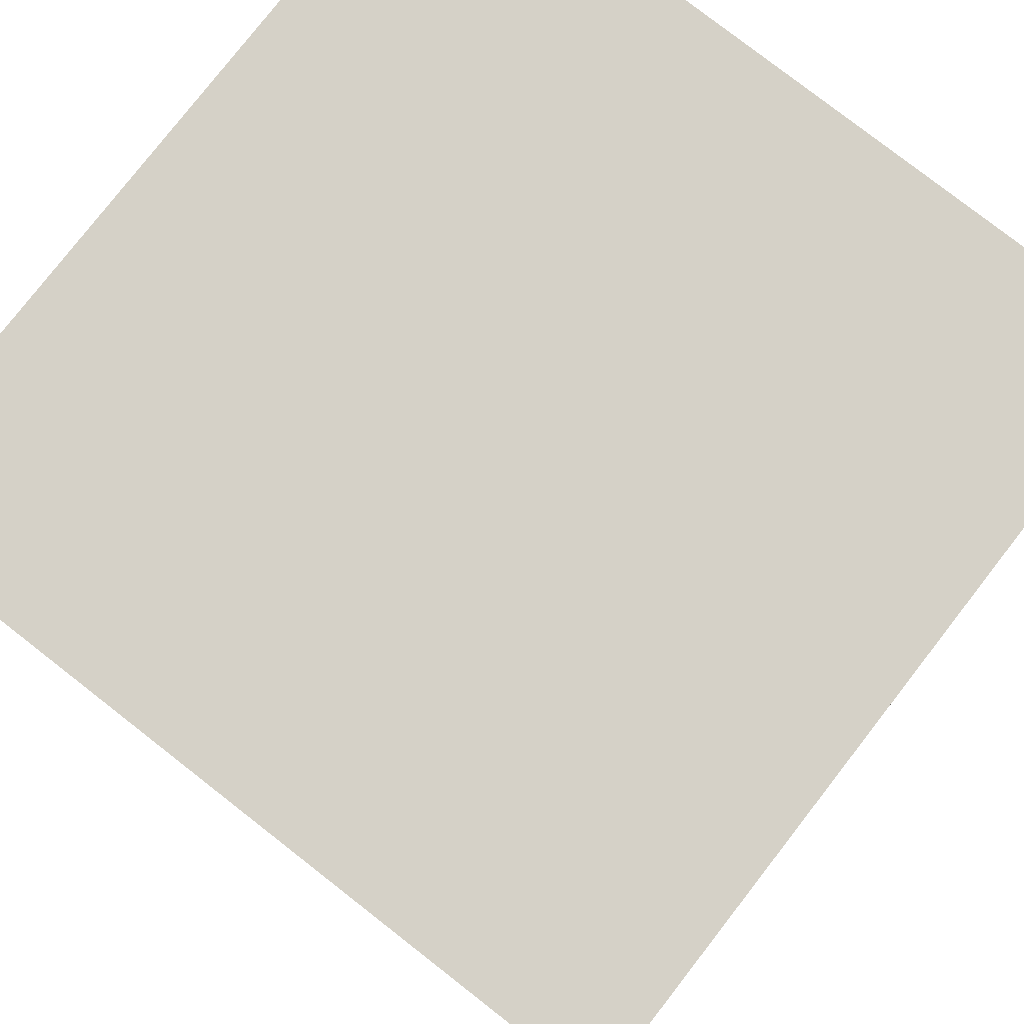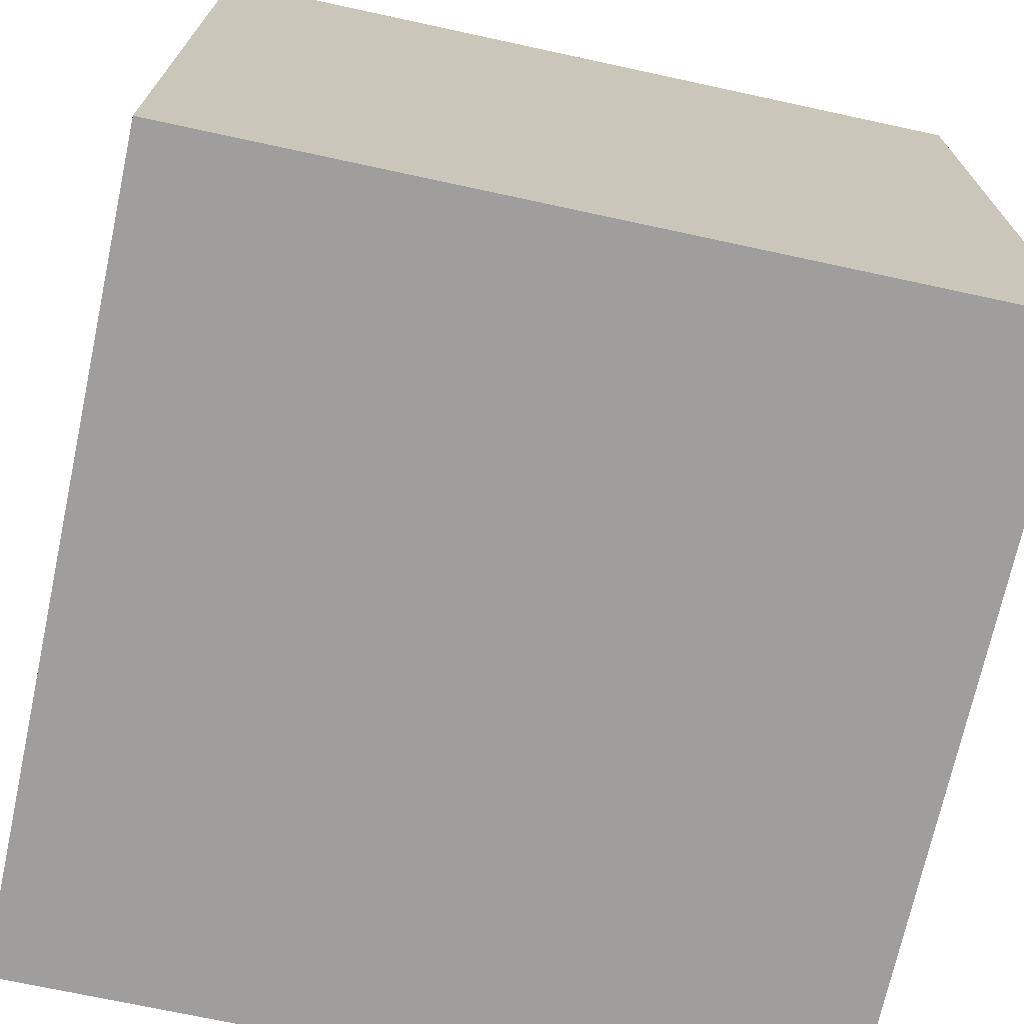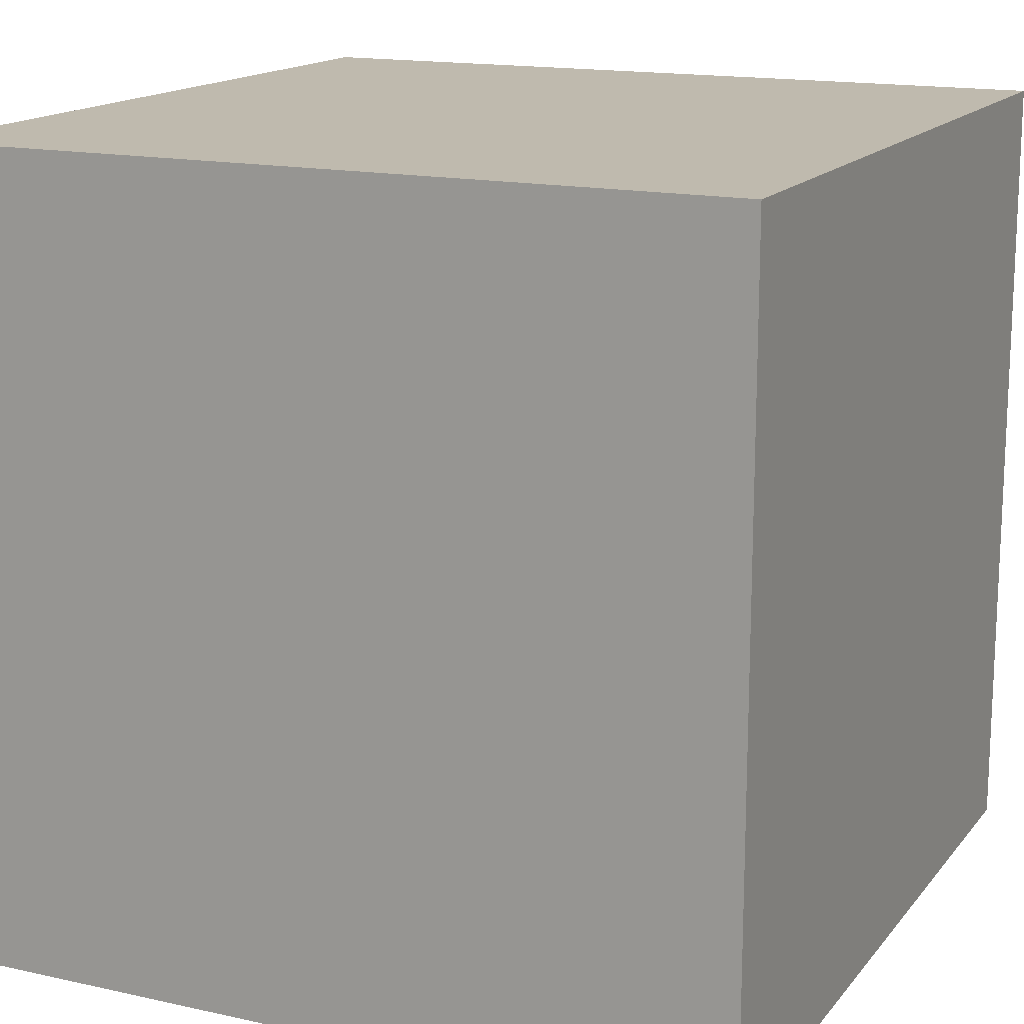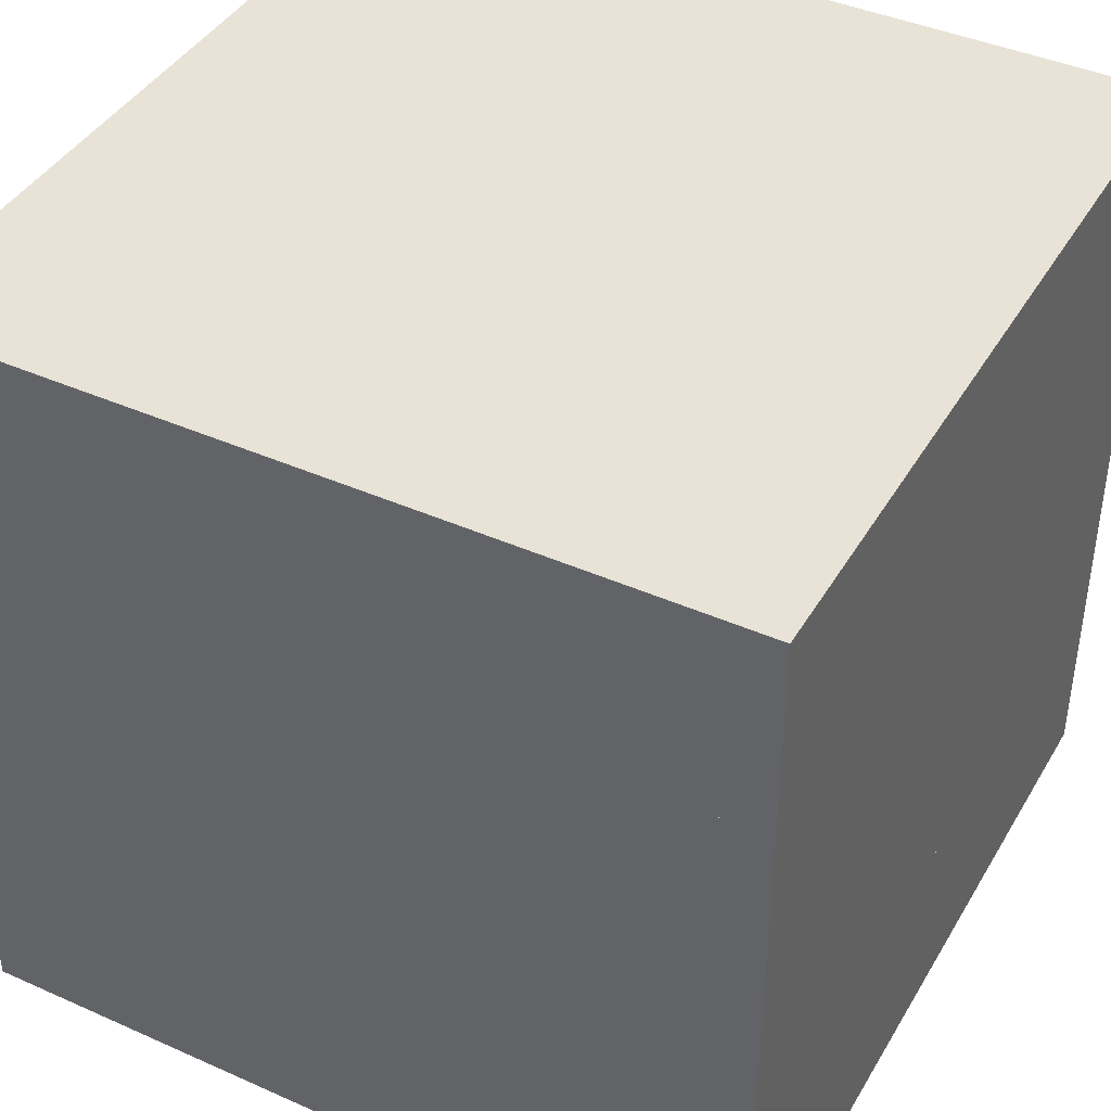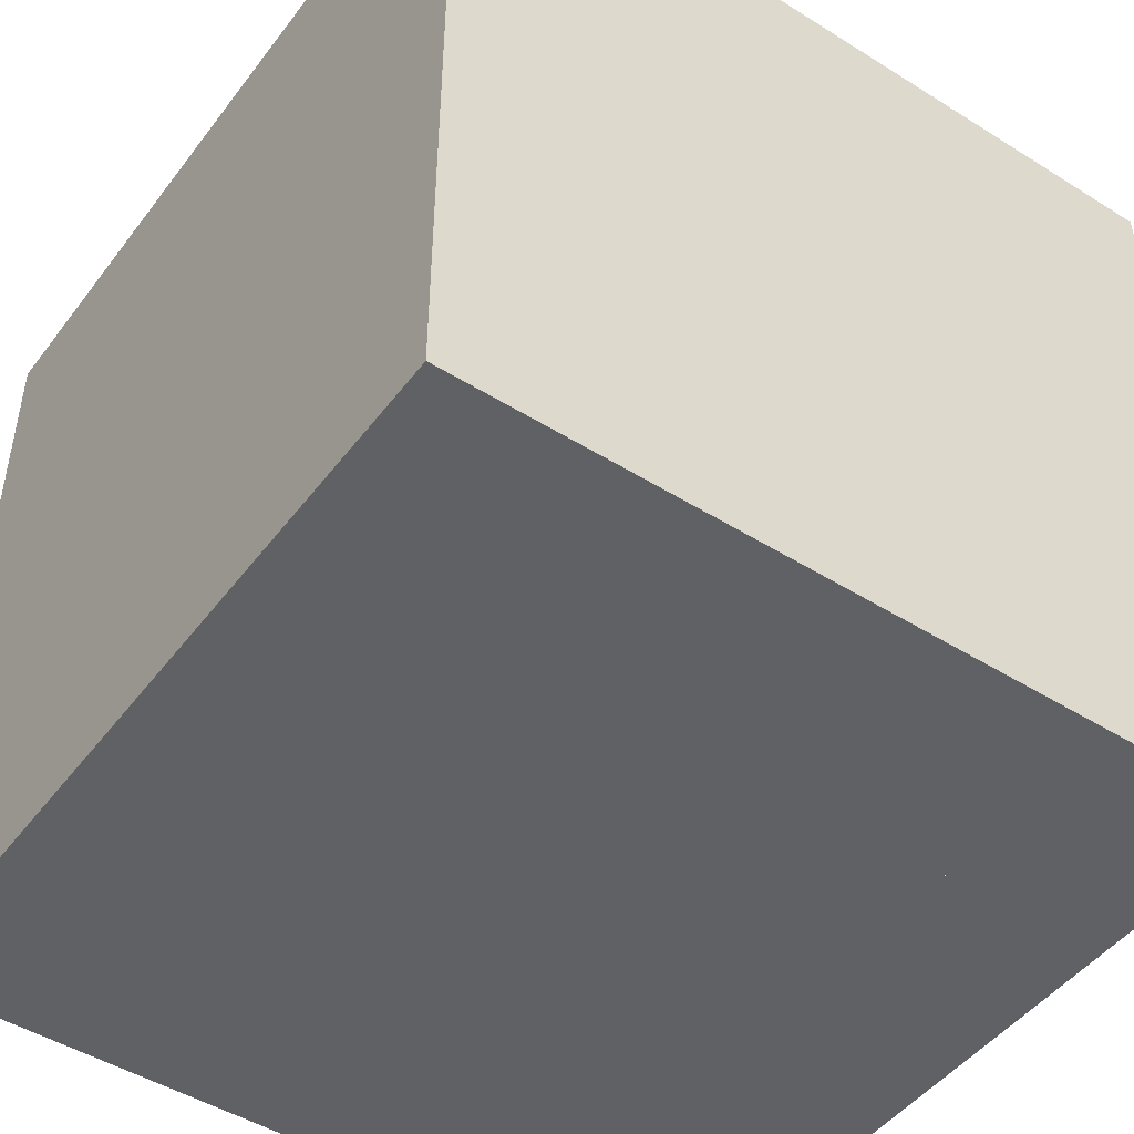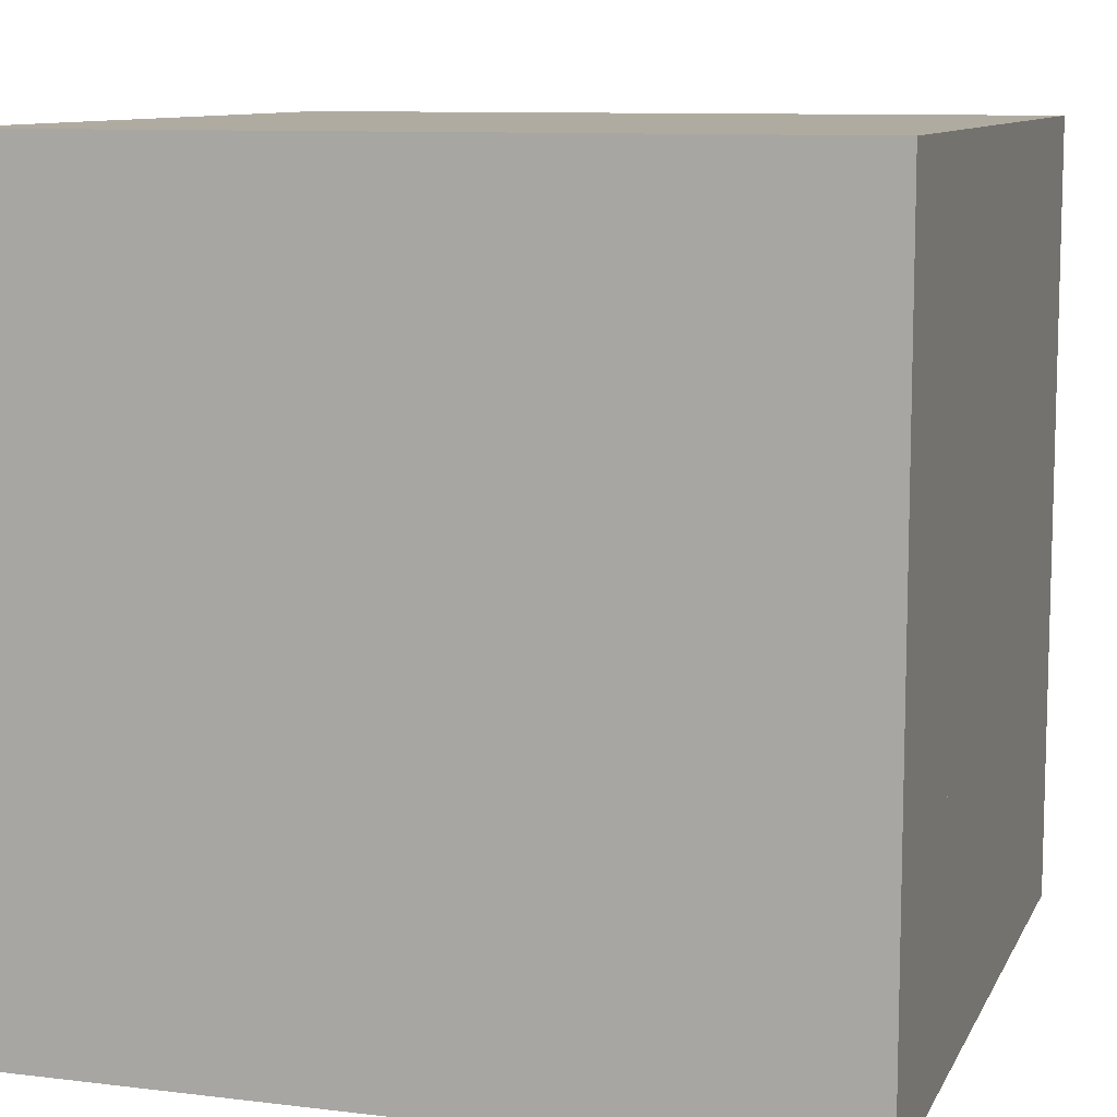
<metadata>
{"format":"obj","ext":"obj","renderer":"f3d","projection":"perspective","resolution":1024,"background":"white","views":[{"elev":79.3,"azim":127.9,"up":"+Y"},{"elev":-71.1,"azim":167.8,"up":"+Z"},{"elev":15.6,"azim":25.0,"up":"+Z"},{"elev":41.7,"azim":28.2,"up":"+Y"},{"elev":-47.5,"azim":144.8,"up":"+Z"},{"elev":9.8,"azim":17.4,"up":"+Z"}]}
</metadata>
<code>
o top
v 0.125 0.25 0.125
v 0.125 0.25 -0.125
v 0.125 0.0625 0.125
v 0.125 0.0625 -0.125
v -0.125 0.25 -0.125
v -0.125 0.25 0.125
v -0.125 0.0625 -0.125
v -0.125 0.0625 0.125
f 4 7 5 2
f 3 4 2 1
f 8 3 1 6
f 7 8 6 5
f 6 1 2 5
f 7 4 3 8
o eyeR
v 0.0625 0.125 -0.06256
v 0.0625 0.125 -0.06256
v 0.0625 0.09375 -0.06256
v 0.0625 0.09375 -0.06256
v 0.03125 0.125 -0.06256
v 0.03125 0.125 -0.06256
v 0.03125 0.09375 -0.06256
v 0.03125 0.09375 -0.06256
f 12 15 13 10
f 11 12 10 9
f 16 11 9 14
f 15 16 14 13
f 14 9 10 13
f 15 12 11 16
o eyeL
v -0.03125 0.125 -0.06256
v -0.03125 0.125 -0.06256
v -0.03125 0.09375 -0.06256
v -0.03125 0.09375 -0.06256
v -0.0625 0.125 -0.06256
v -0.0625 0.125 -0.06256
v -0.0625 0.09375 -0.06256
v -0.0625 0.09375 -0.06256
f 20 23 21 18
f 19 20 18 17
f 24 19 17 22
f 23 24 22 21
f 22 17 18 21
f 23 20 19 24
o head
v 0.0625 0.1875 0.0625
v 0.0625 0.1875 -0.0625
v 0.0625 0.0625 0.0625
v 0.0625 0.0625 -0.0625
v -0.0625 0.1875 -0.0625
v -0.0625 0.1875 0.0625
v -0.0625 0.0625 -0.0625
v -0.0625 0.0625 0.0625
f 28 31 29 26
f 27 28 26 25
f 32 27 25 30
f 31 32 30 29
f 30 25 26 29
f 31 28 27 32
o bullet
v 0.03125 0.1562 0.03125
v 0.03125 0.1562 -0.03125
v 0.03125 0.09375 0.03125
v 0.03125 0.09375 -0.03125
v -0.03125 0.1562 -0.03125
v -0.03125 0.1562 0.03125
v -0.03125 0.09375 -0.03125
v -0.03125 0.09375 0.03125
f 36 39 37 34
f 35 36 34 33
f 40 35 33 38
f 39 40 38 37
f 38 33 34 37
f 39 36 35 40
o bottom
v 0.125 0.1875 0.125
v 0.125 0.1875 -0.125
v 0.125 0 0.125
v 0.125 0 -0.125
v -0.125 0.1875 -0.125
v -0.125 0.1875 0.125
v -0.125 0 -0.125
v -0.125 0 0.125
f 44 47 45 42
f 43 44 42 41
f 48 43 41 46
f 47 48 46 45
f 46 41 42 45
f 47 44 43 48

</code>
